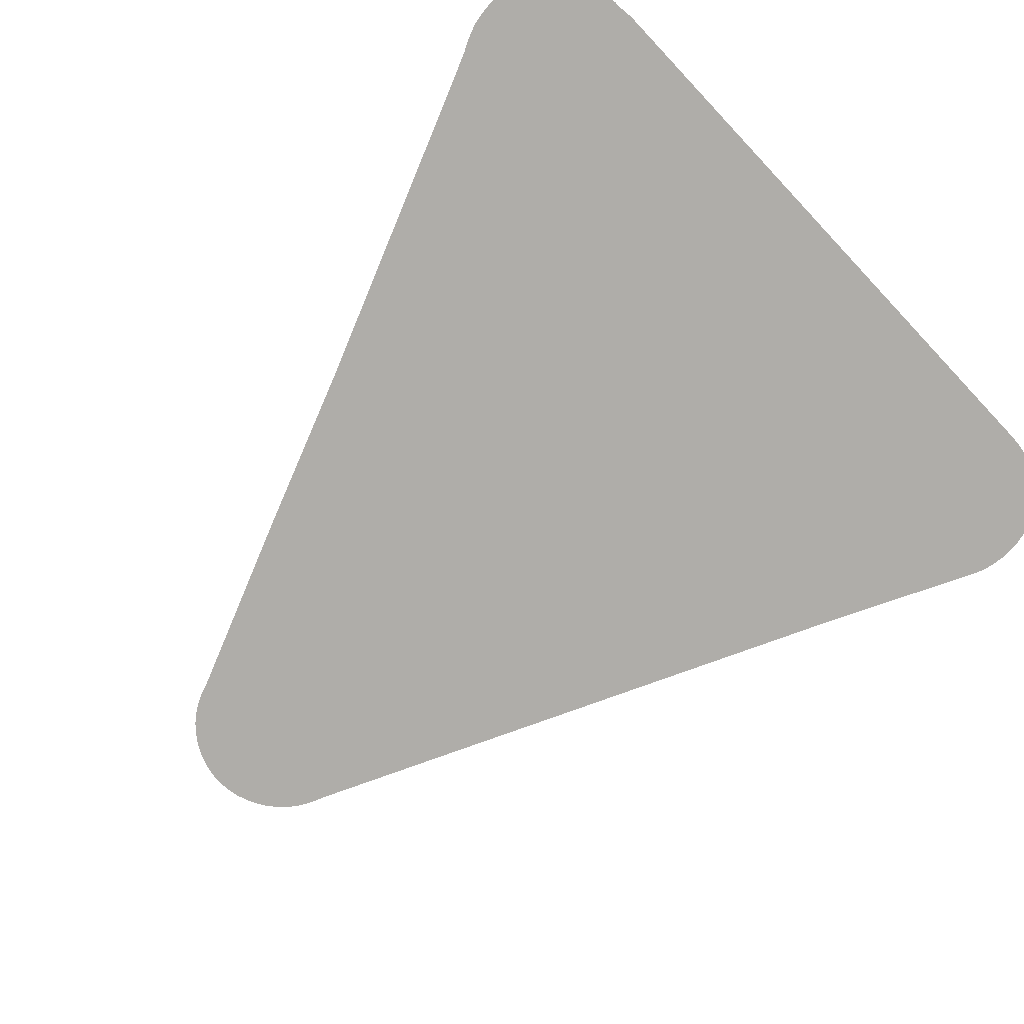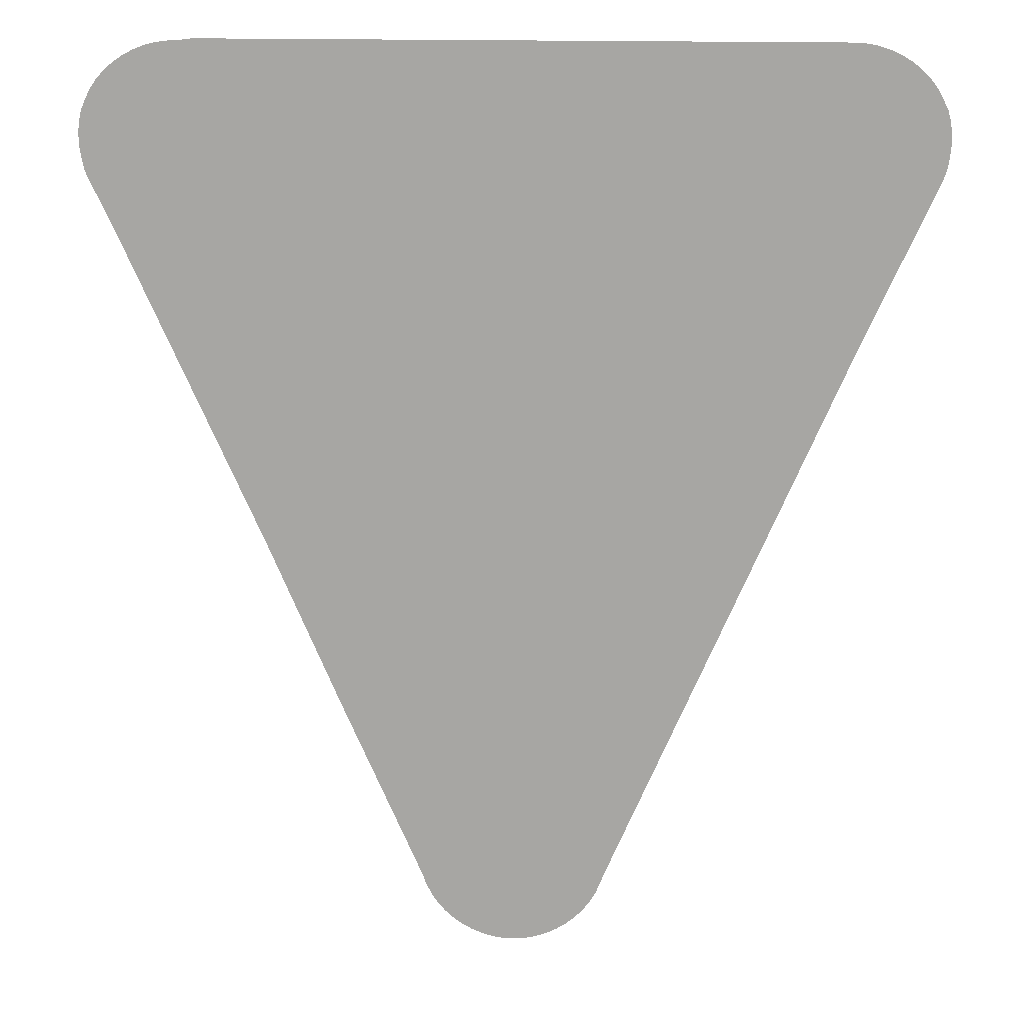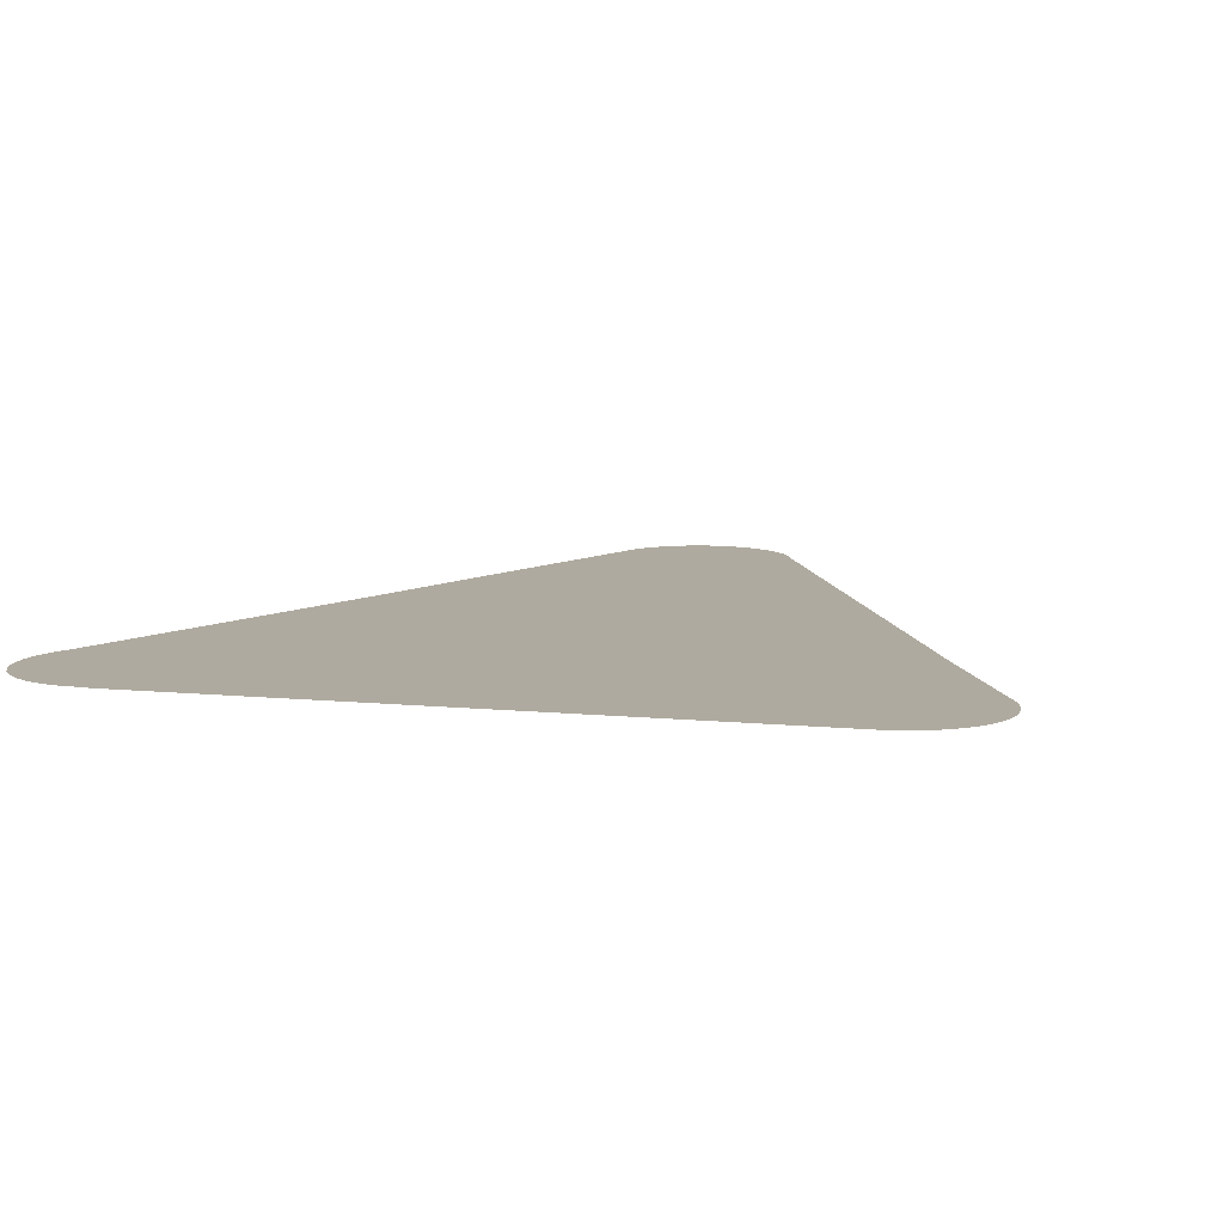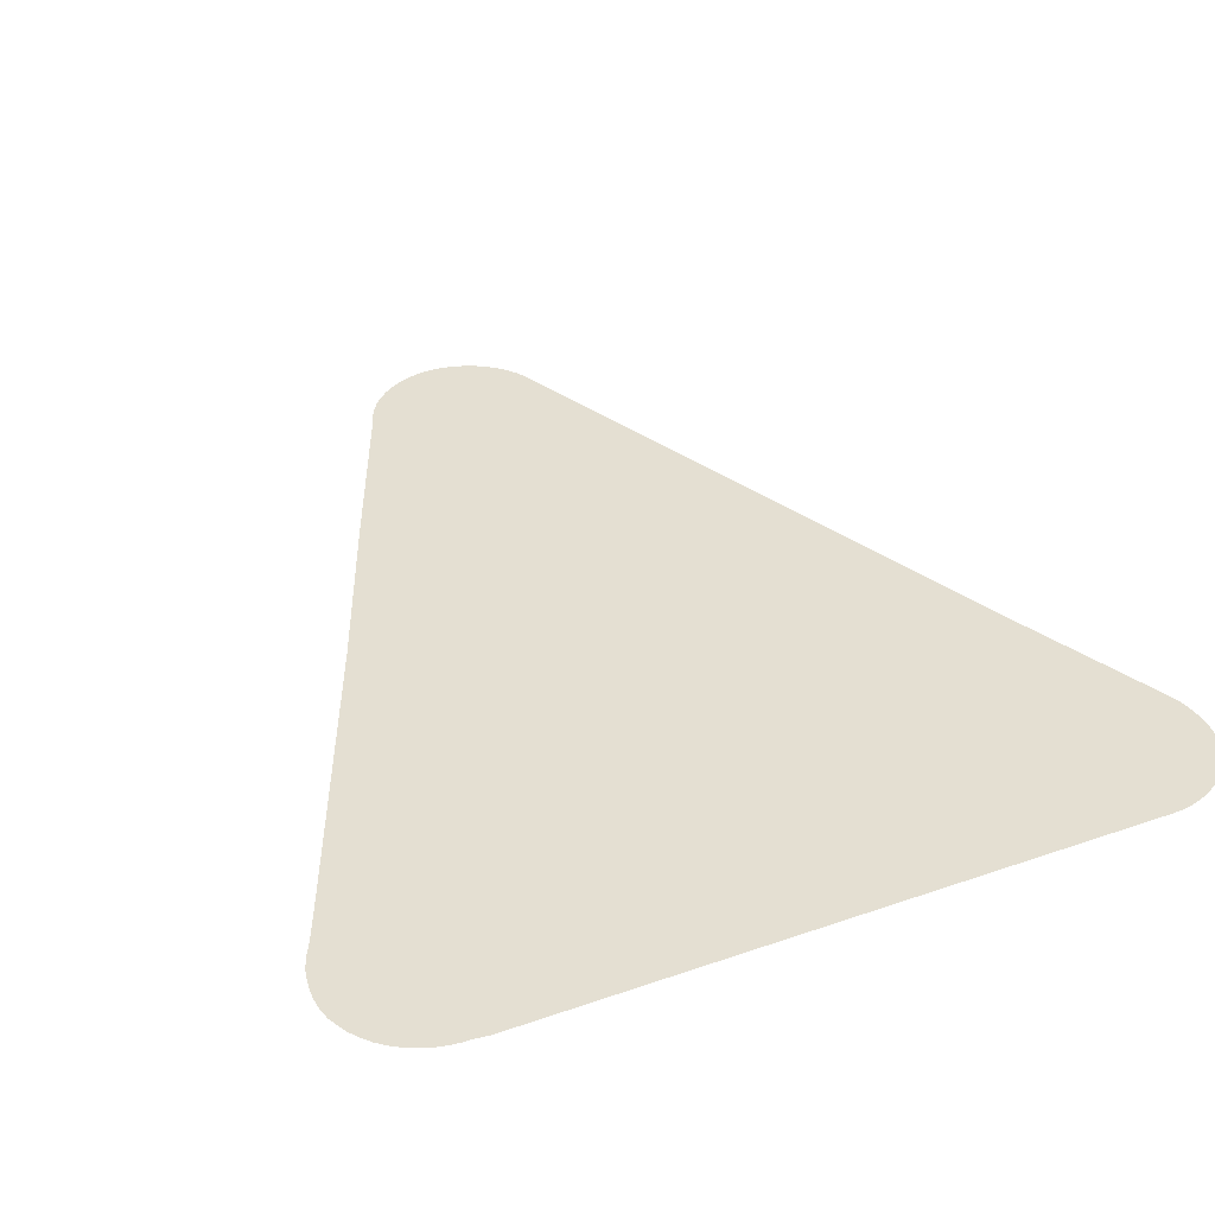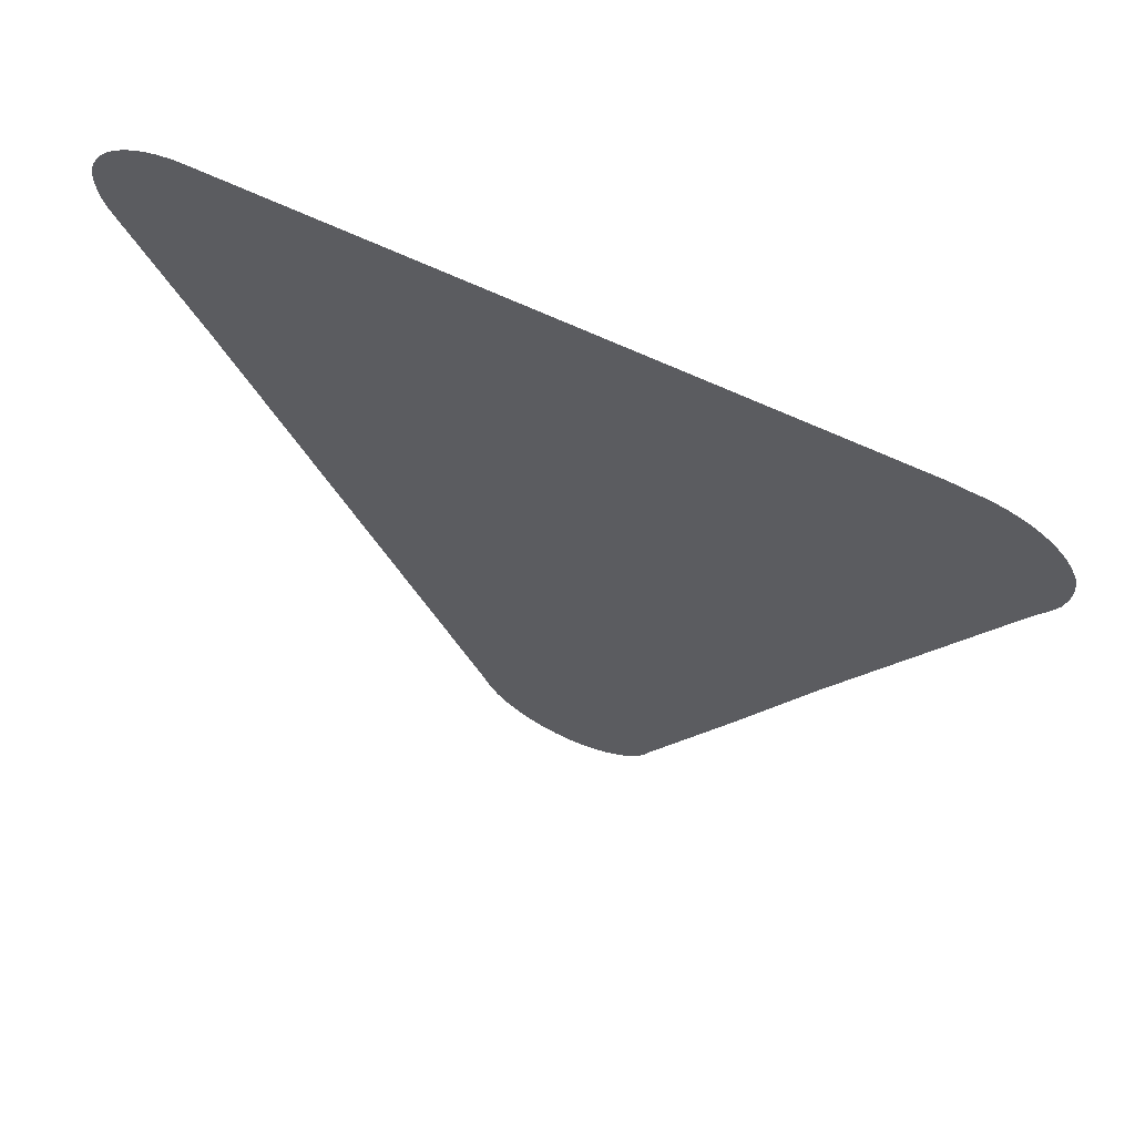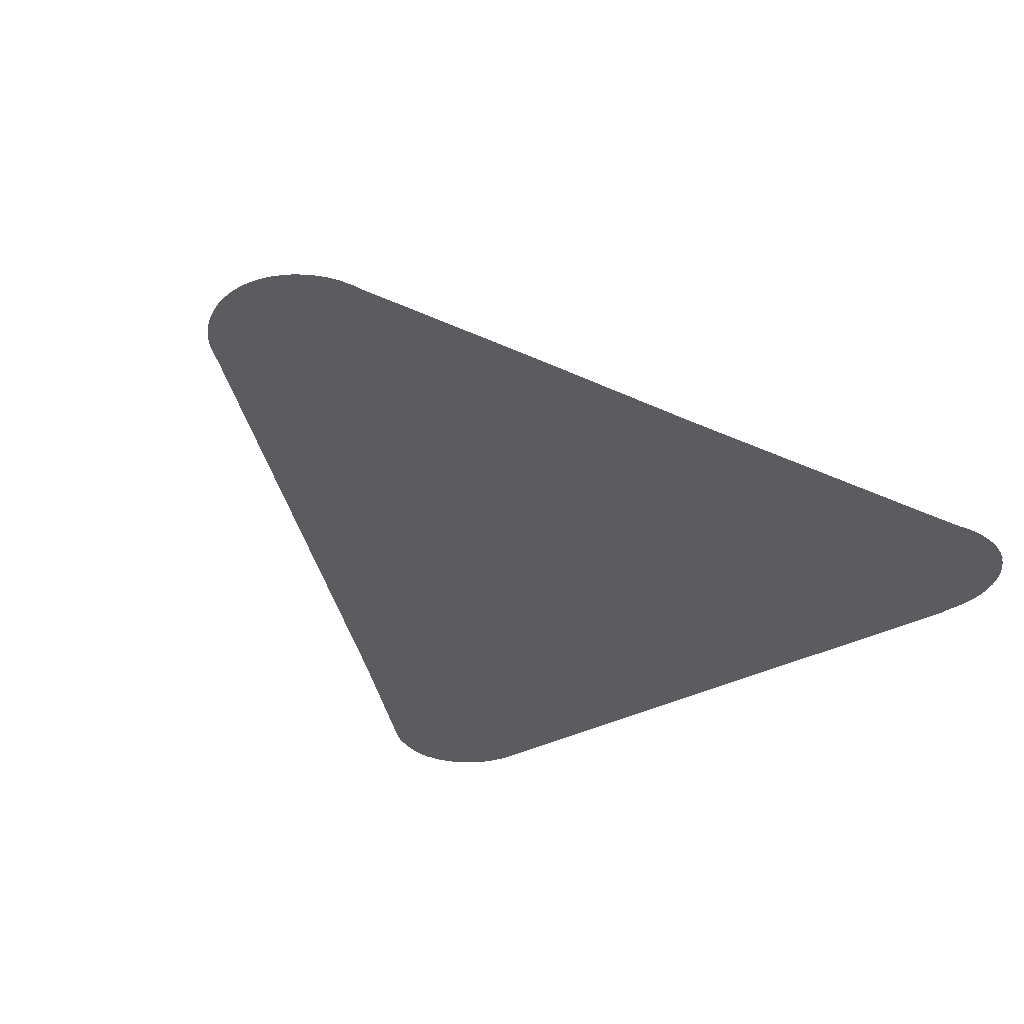
<metadata>
{"format":"obj","ext":"obj","renderer":"f3d","projection":"perspective","resolution":1024,"background":"white","views":[{"elev":-77.3,"azim":133.5,"up":"+Z"},{"elev":15.5,"azim":-177.6,"up":"+Y"},{"elev":9.4,"azim":-165.2,"up":"+Z"},{"elev":37.1,"azim":156.0,"up":"+Z"},{"elev":67.0,"azim":25.2,"up":"+Y"},{"elev":-35.3,"azim":34.6,"up":"+Z"}]}
</metadata>
<code>
v -47.23 18.4 65.18
v -47.37 18.43 65.18
v -47.51 18.48 65.18
v -47.64 18.54 65.18
v -47.76 18.62 65.18
v -47.88 18.71 65.18
v -47.98 18.81 65.18
v -48.07 18.92 65.18
v -48.14 19.05 65.18
v -48.19 19.15 65.18
v -48.26 19.33 65.18
v -51.33 26.42 65.18
v -52.23 28.4 65.18
v -52.27 28.53 65.18
v -52.28 28.57 65.18
v -52.3 28.7 65.18
v -52.32 28.84 65.18
v -52.31 28.98 65.18
v -52.29 29.13 65.18
v -52.25 29.27 65.18
v -52.21 29.34 65.18
v -52.2 29.38 65.18
v -52.12 29.51 65.18
v -52.03 29.63 65.18
v -51.93 29.74 65.18
v -51.81 29.83 65.18
v -51.68 29.9 65.18
v -51.54 29.97 65.18
v -51.4 30.01 65.18
v -51.26 30.04 65.18
v -51.11 30.05 65.18
v -43.21 30.07 65.18
v -43.01 30.05 65.18
v -42.92 30.05 65.18
v -42.78 30.03 65.18
v -42.64 29.99 65.18
v -42.5 29.94 65.18
v -42.36 29.87 65.18
v -42.24 29.79 65.18
v -42.13 29.69 65.18
v -42.03 29.58 65.18
v -41.94 29.46 65.18
v -41.88 29.33 65.18
v -41.86 29.29 65.18
v -41.83 29.21 65.18
v -41.8 29.07 65.18
v -41.78 28.92 65.18
v -41.79 28.78 65.18
v -41.81 28.64 65.18
v -41.83 28.51 65.18
v -41.84 28.48 65.18
v -41.9 28.35 65.18
v -41.92 28.28 65.18
v -42.01 28.12 65.18
v -42.24 27.62 65.18
v -43.92 23.81 65.18
v -44.86 21.6 65.18
v -45.88 19.28 65.18
v -45.91 19.17 65.18
v -45.93 19.12 65.18
v -46 19 65.18
v -46.08 18.88 65.18
v -46.17 18.77 65.18
v -46.28 18.67 65.18
v -46.39 18.58 65.18
v -46.52 18.51 65.18
v -46.66 18.45 65.18
v -46.8 18.41 65.18
v -46.94 18.39 65.18
v -47.09 18.38 65.18
f 2 67 3
f 64 63 60
f 5 65 64
f 10 6 5
f 8 7 10
f 9 8 10
f 10 7 6
f 58 60 59
f 58 10 60
f 10 58 11
f 49 37 36
f 15 14 13
f 16 15 13
f 21 19 18
f 21 20 19
f 17 21 18
f 17 16 21
f 21 24 23
f 22 21 23
f 21 25 24
f 21 26 25
f 21 16 26
f 26 16 27
f 27 16 28
f 28 16 29
f 29 31 30
f 29 16 31
f 31 16 13
f 12 31 13
f 12 32 31
f 40 39 44
f 44 43 42
f 33 35 34
f 33 36 35
f 38 49 39
f 41 44 42
f 41 40 44
f 44 49 48
f 47 44 48
f 47 46 44
f 44 46 45
f 44 39 49
f 49 38 37
f 33 49 36
f 52 50 49
f 52 51 50
f 33 52 49
f 33 53 52
f 33 54 53
f 33 32 54
f 54 32 55
f 56 32 12
f 57 56 12
f 55 32 56
f 11 57 12
f 11 58 57
f 60 63 62
f 61 60 62
f 10 64 60
f 10 5 64
f 5 4 65
f 65 4 66
f 66 4 3
f 67 66 3
f 68 67 2
f 1 68 2
f 1 69 68
f 1 70 69

</code>
